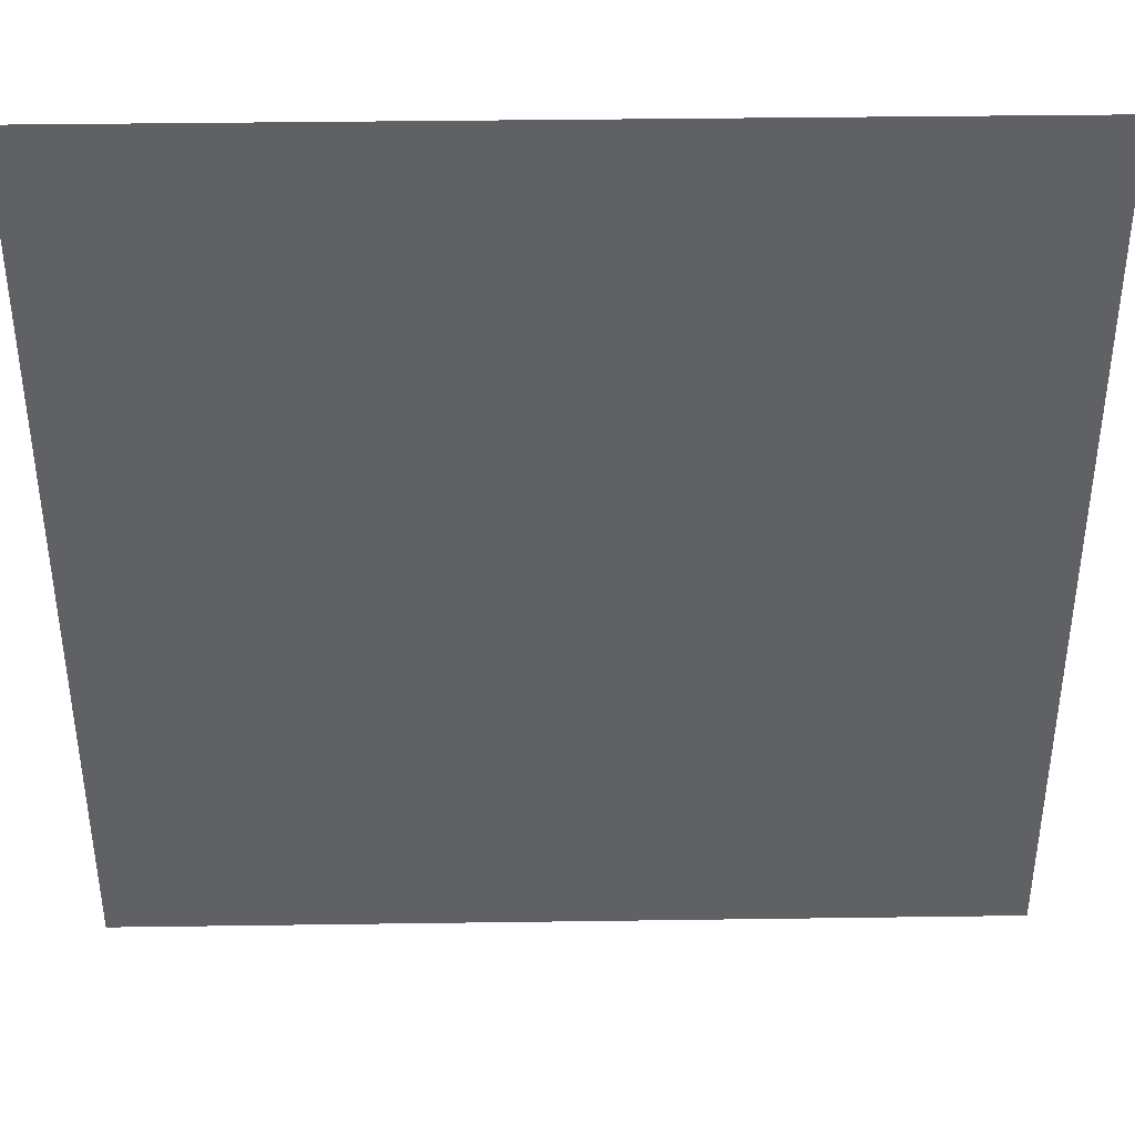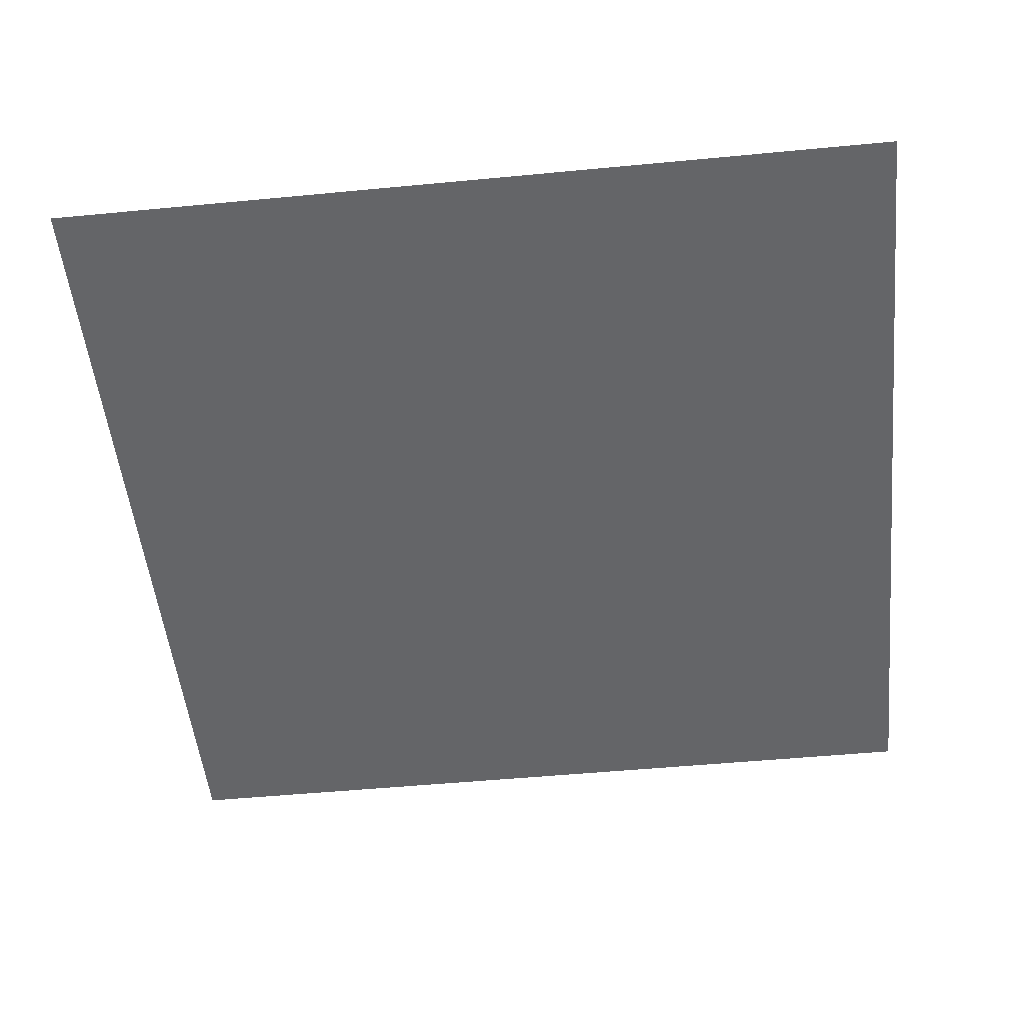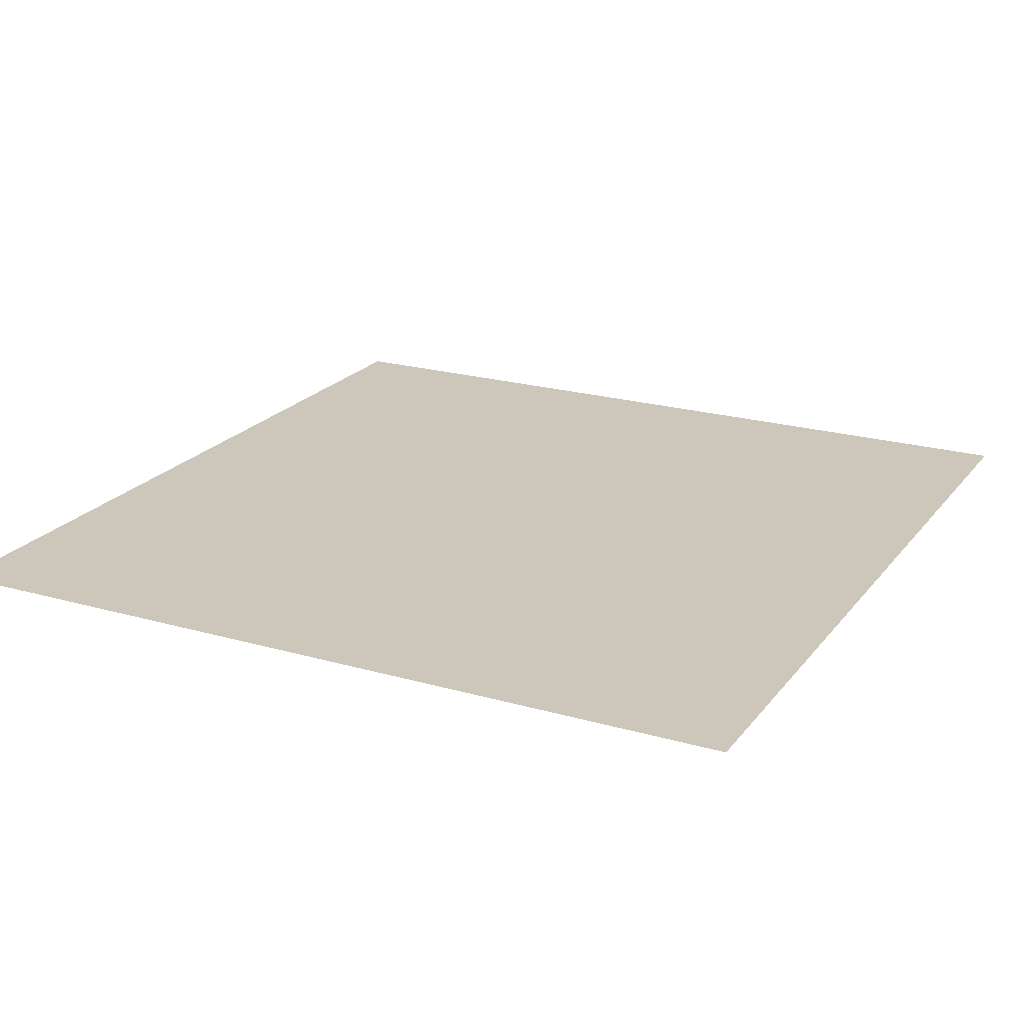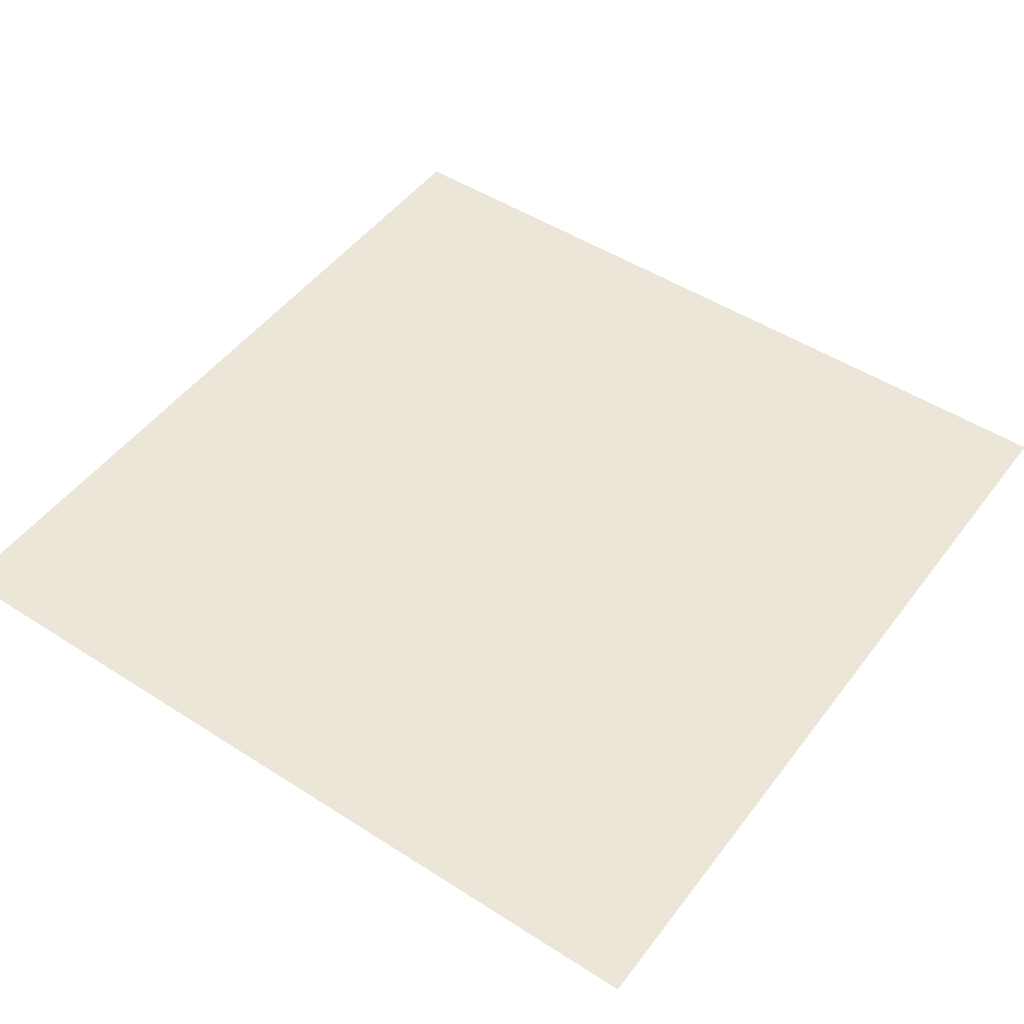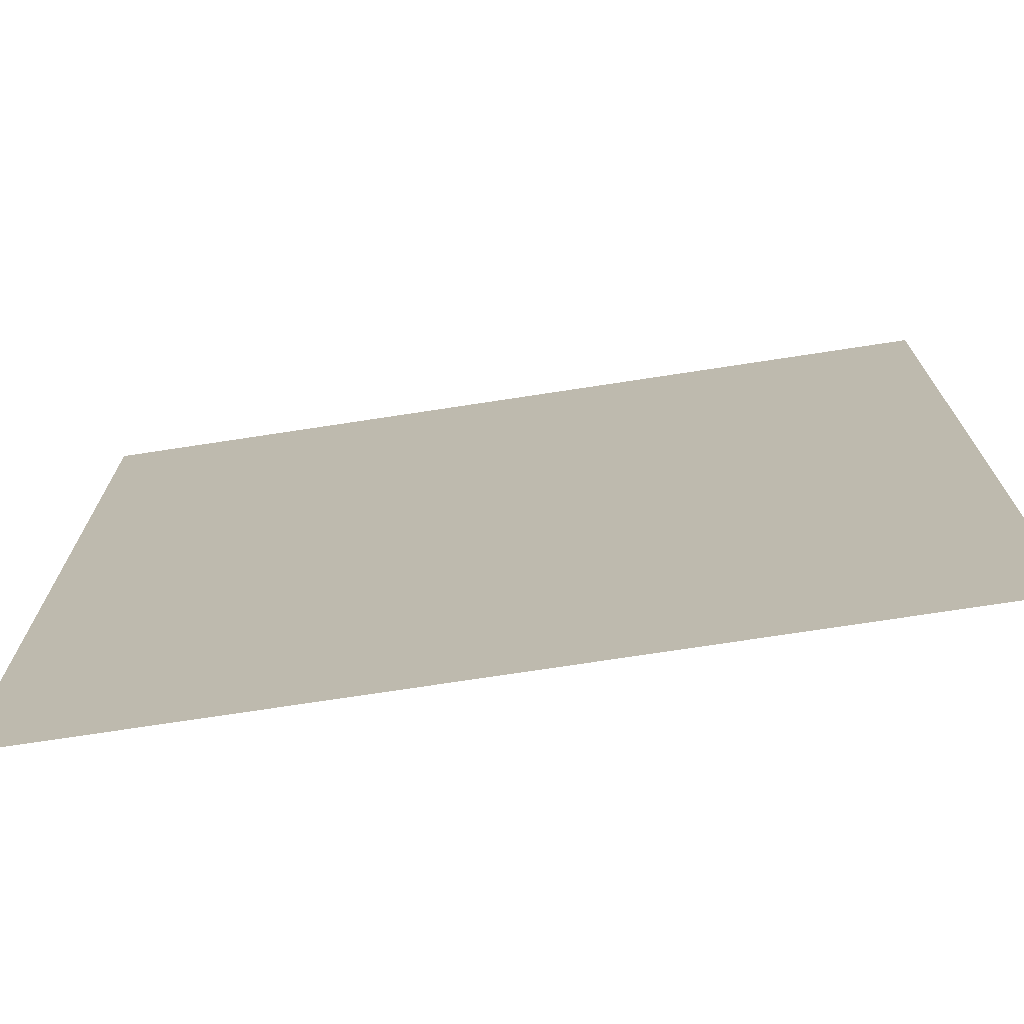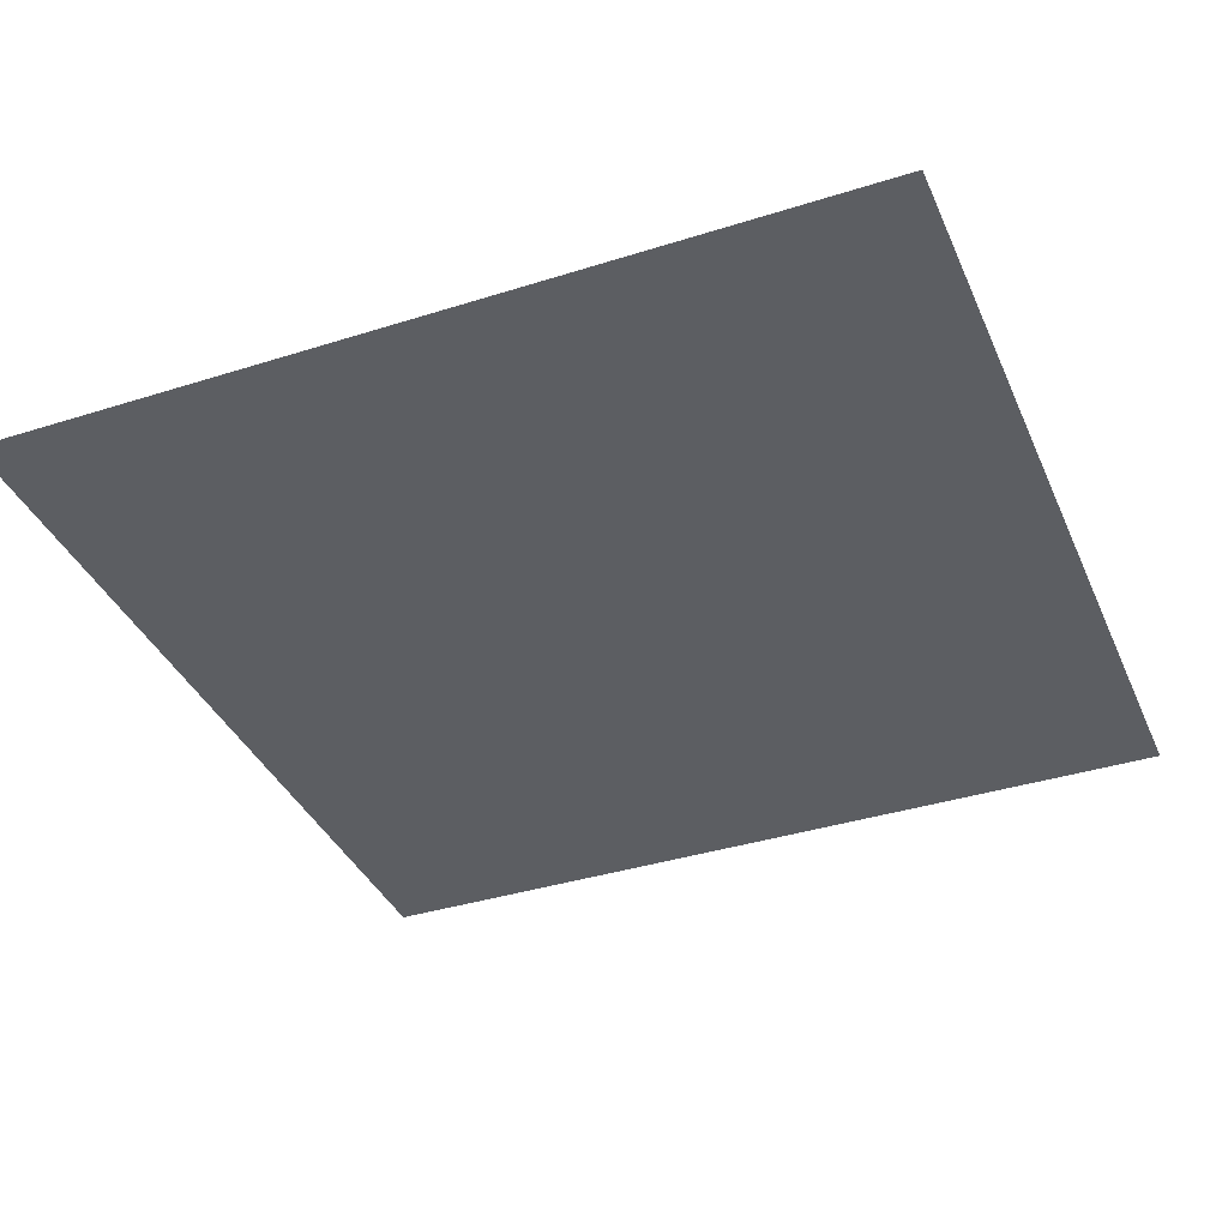
<metadata>
{"format":"obj","ext":"obj","renderer":"f3d","projection":"perspective","resolution":1024,"background":"white","views":[{"elev":39.8,"azim":179.0,"up":"+Y"},{"elev":-51.5,"azim":5.9,"up":"+Z"},{"elev":21.4,"azim":-63.0,"up":"+Z"},{"elev":49.0,"azim":-144.5,"up":"+Z"},{"elev":-73.3,"azim":8.7,"up":"+Y"},{"elev":-37.7,"azim":-158.0,"up":"+Z"}]}
</metadata>
<code>
v -29.5 -8 0
v -30 -8 0
v -30 -7.5 0
v -29.5 -7.5 0
g level_1_story_mesh_0008
f 1 2 3 4

</code>
